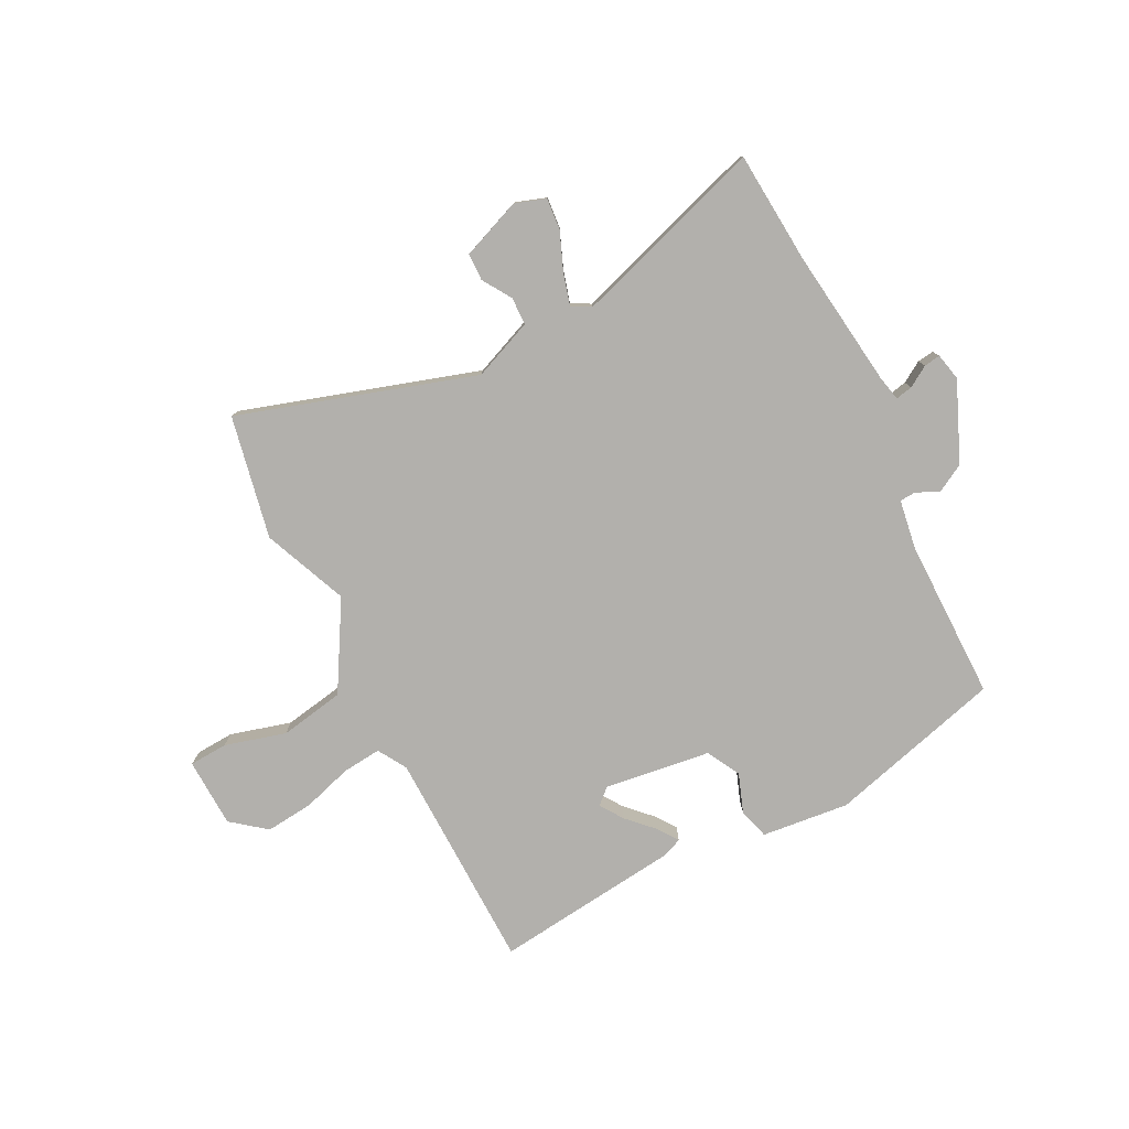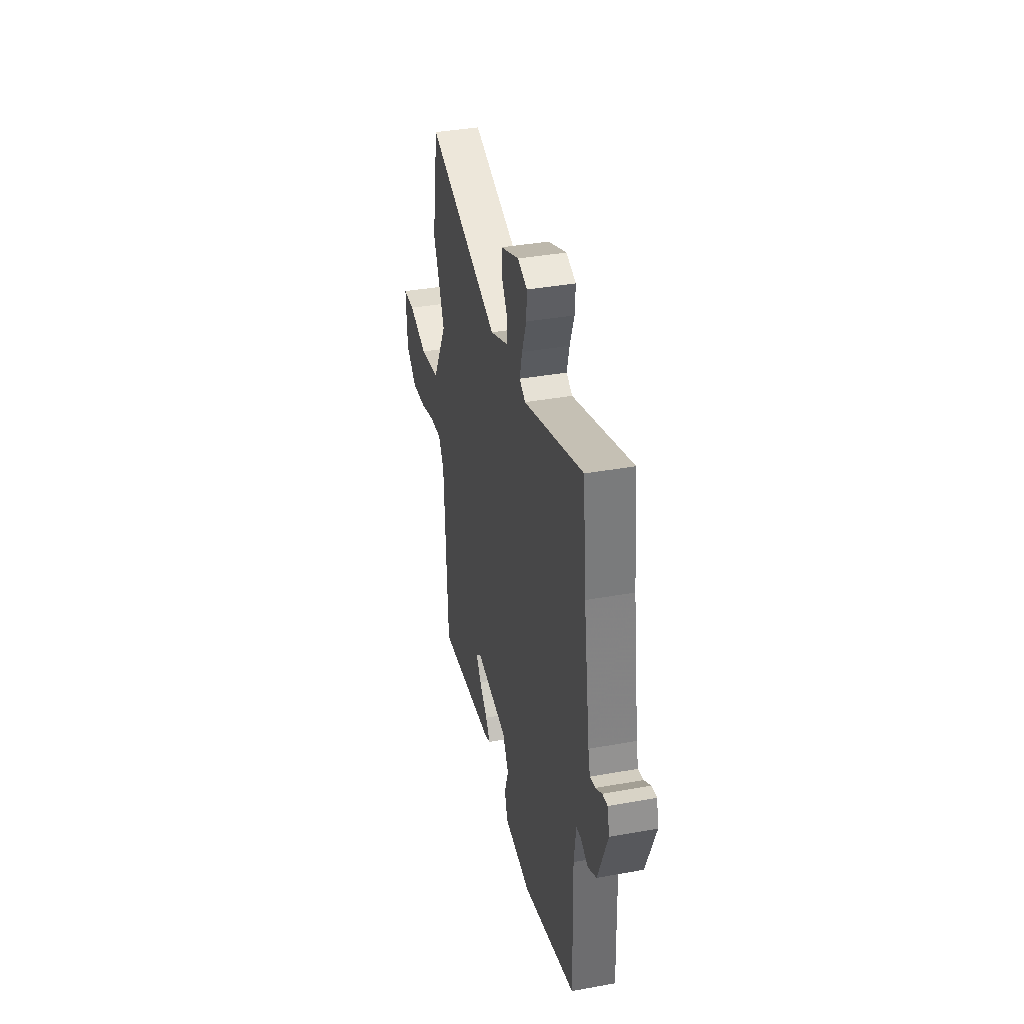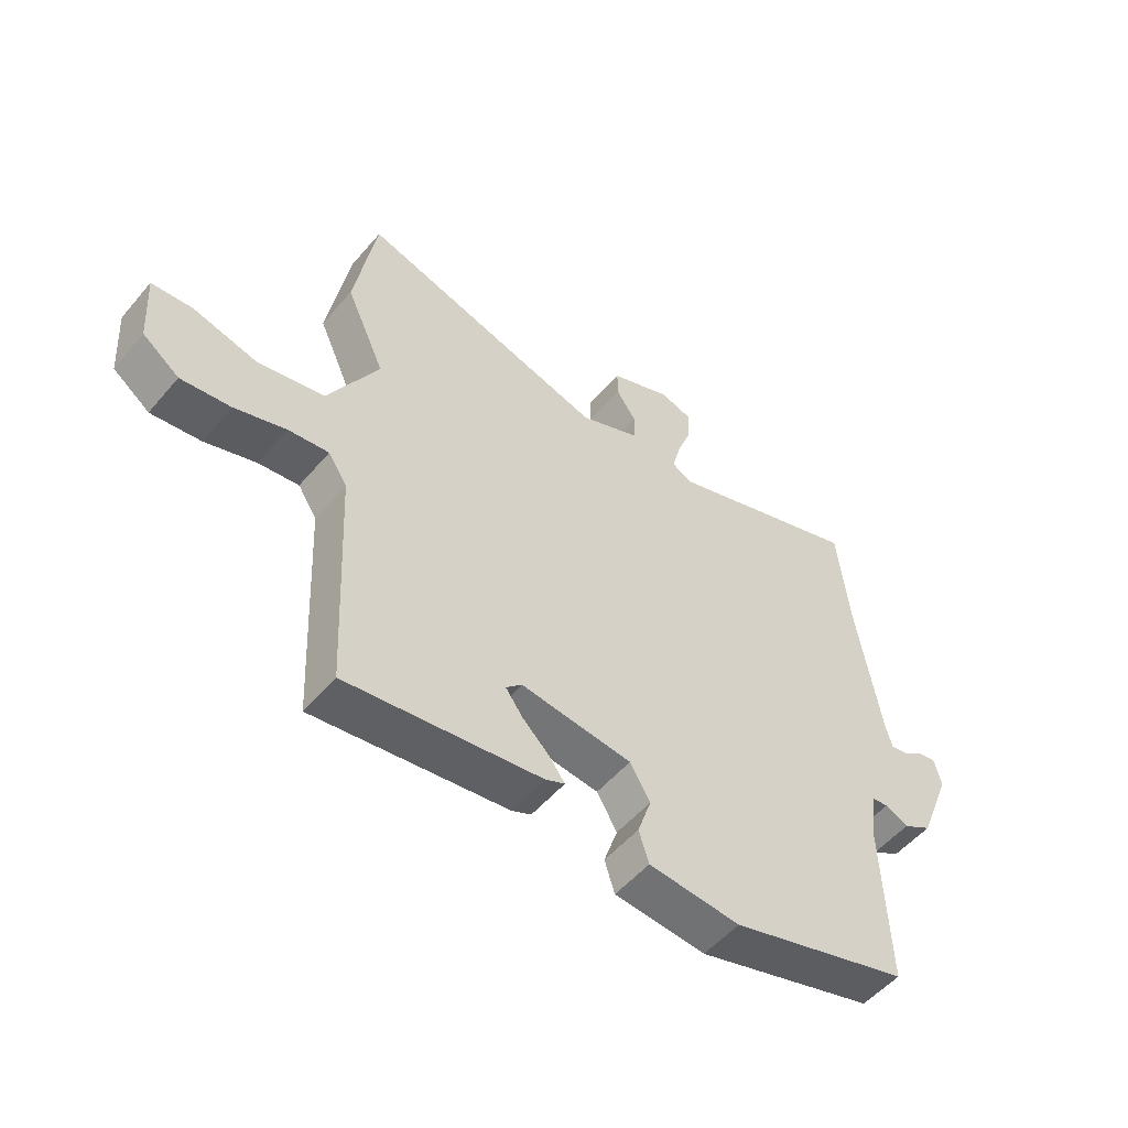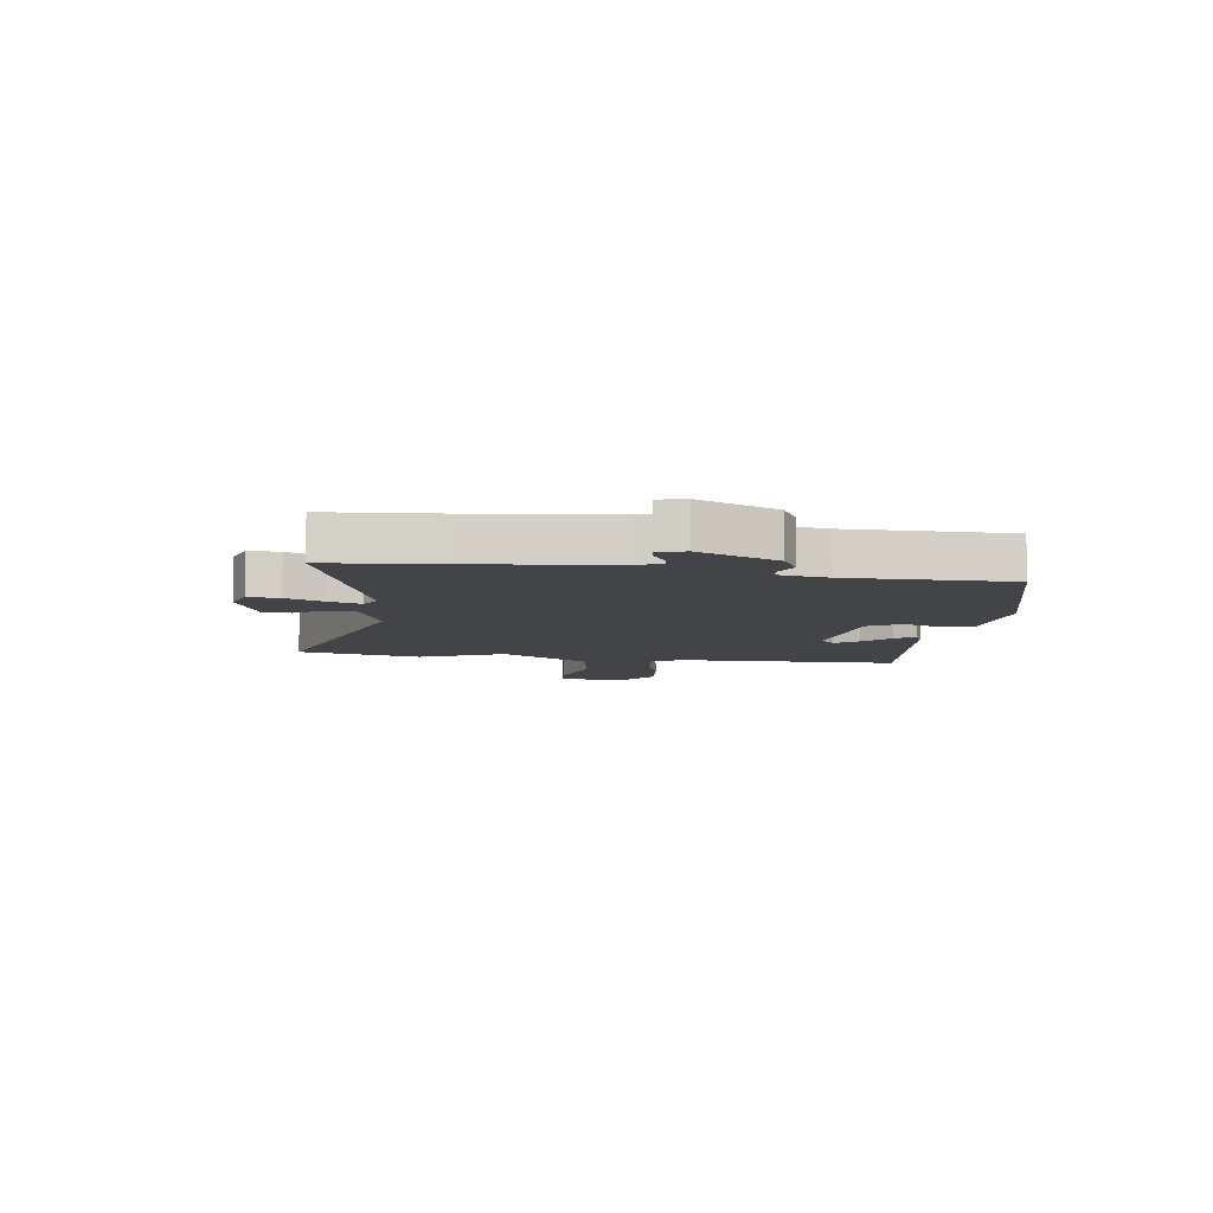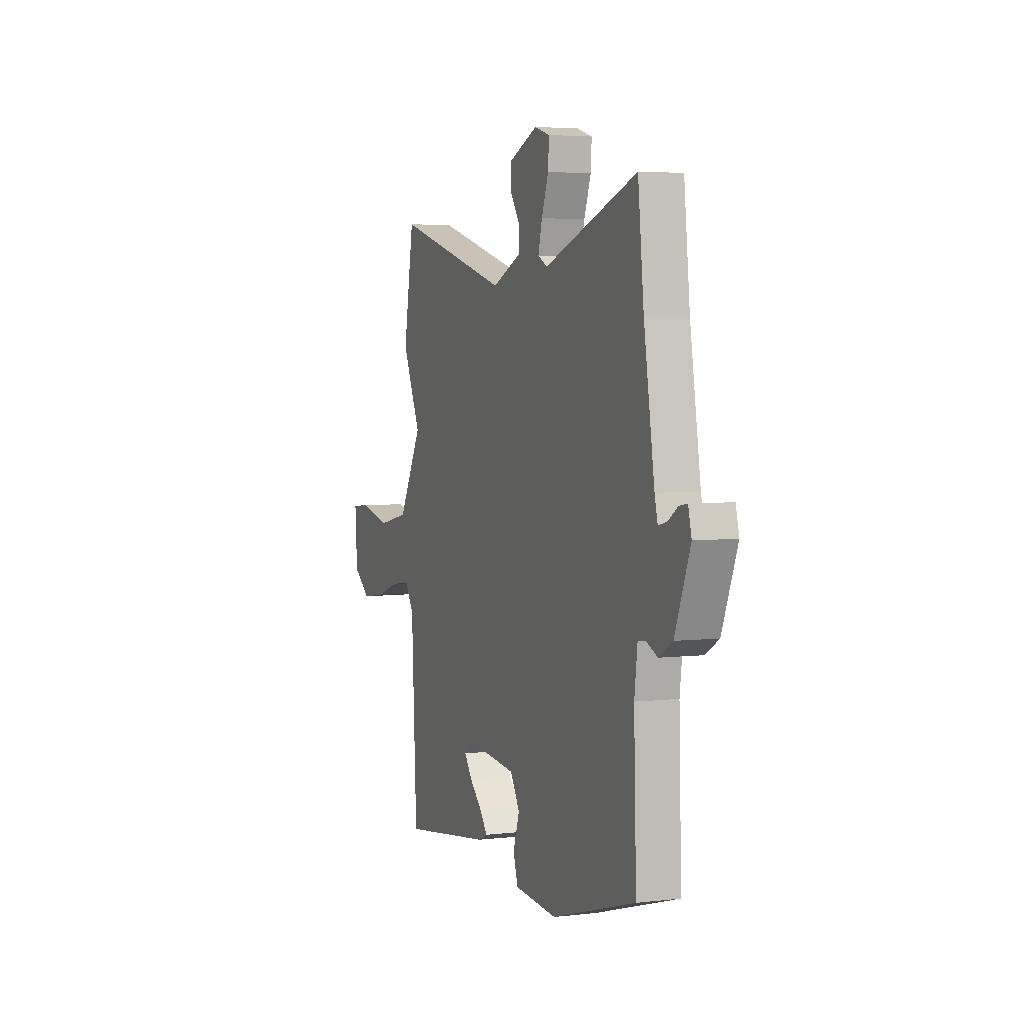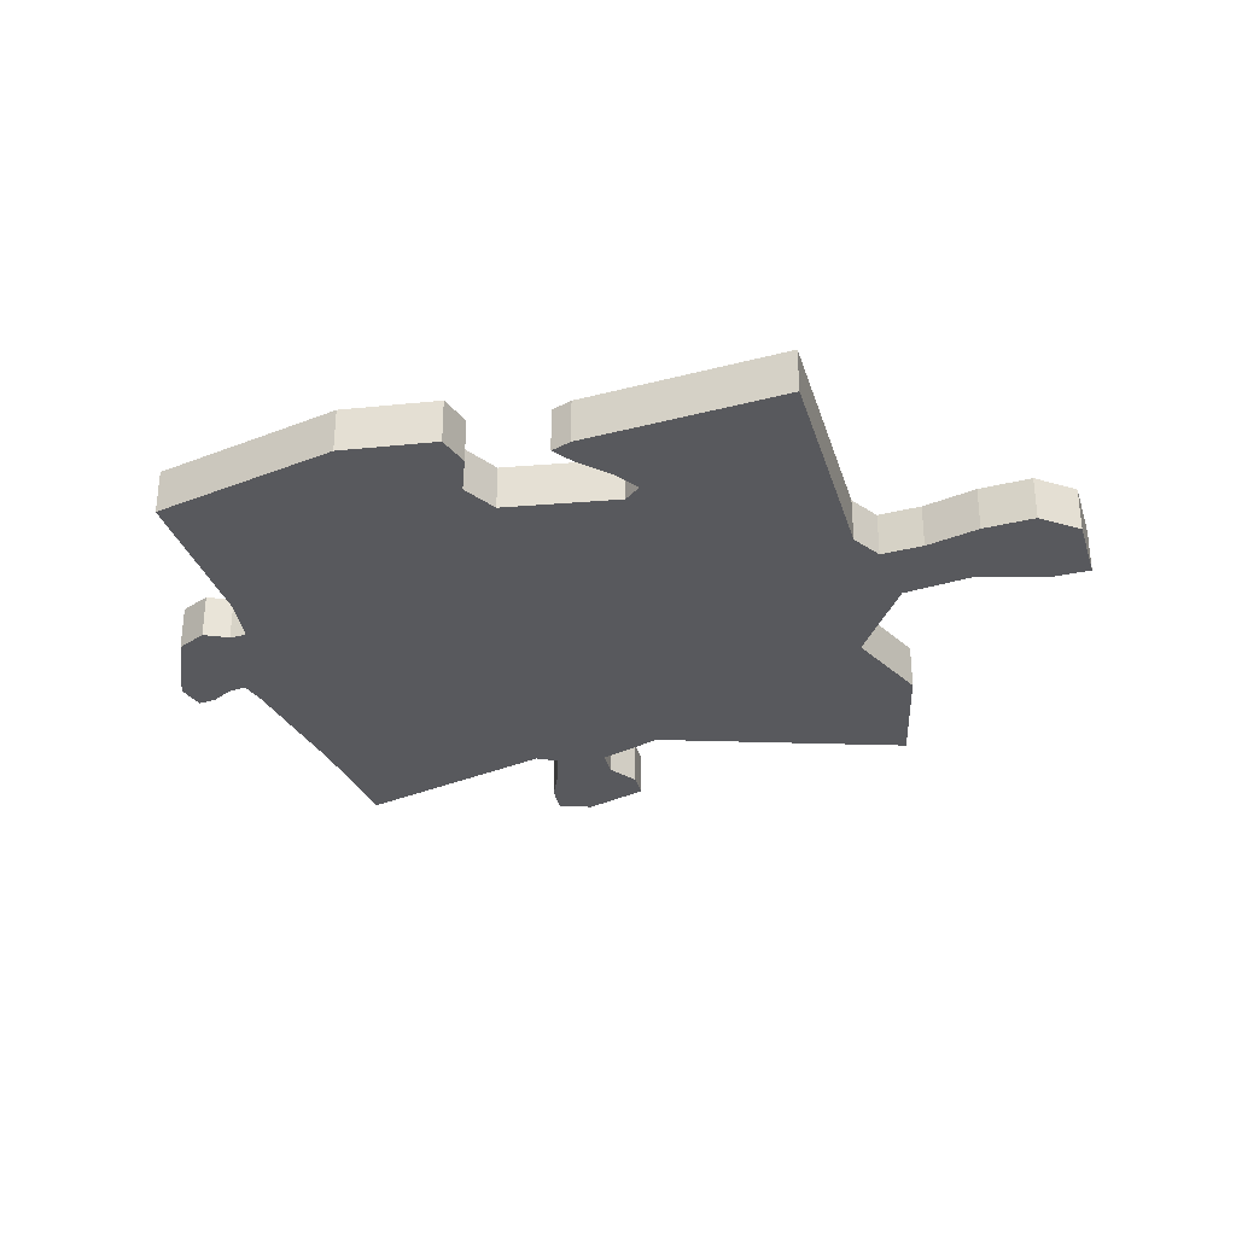
<metadata>
{"format":"obj","ext":"obj","renderer":"f3d","projection":"perspective","resolution":1024,"background":"white","views":[{"elev":-78.6,"azim":25.3,"up":"+Y"},{"elev":38.2,"azim":77.1,"up":"+Z"},{"elev":-53.2,"azim":-39.3,"up":"+Z"},{"elev":-8.3,"azim":80.5,"up":"+Y"},{"elev":4.1,"azim":68.9,"up":"+Z"},{"elev":-30.1,"azim":-167.0,"up":"+Y"}]}
</metadata>
<code>
v 0.489 0.07 0.604
v 0.51 0.07 0.406
v 0.548 0.07 0.165
v 0.559 0.07 0.121
v 0.589 0.07 0.128
v 0.625 0.07 0.152
v 0.654 0.07 0.157
v 0.666 0.07 0.109
v 0.611 0.07 -0.031
v 0.562 0.07 -0.06
v 0.522 0.07 -0.042
v 0.494 0.07 -0.045
v 0.483 0.07 -0.132
v 0.492 0.07 -0.416
v 0.187 0.07 -0.508
v 0.032 0.07 -0.496
v 0.015 0.07 -0.442
v 0.038 0.07 -0.373
v 0.004 0.07 -0.315
v -0.184 0.07 -0.295
v -0.211 0.07 -0.321
v -0.182 0.07 -0.361
v -0.136 0.07 -0.405
v -0.11 0.07 -0.44
v -0.143 0.07 -0.455
v -0.472 0.07 -0.502
v -0.491 0.07 -0.111
v -0.523 0.07 -0.061
v -0.592 0.07 -0.07
v -0.678 0.07 -0.099
v -0.762 0.07 -0.11
v -0.824 0.07 -0.064
v -0.832 0.07 0.058
v -0.764 0.07 0.064
v -0.656 0.07 0.037
v -0.542 0.07 0.061
v -0.457 0.07 0.217
v -0.523 0.07 0.364
v -0.486 0.07 0.581
v -0.067 0.07 0.462
v 0.037 0.07 0.508
v 0.037 0.07 0.557
v 0.003 0.07 0.607
v 0.003 0.07 0.655
v 0.107 0.07 0.699
v 0.162 0.07 0.682
v 0.159 0.07 0.627
v 0.134 0.07 0.559
v 0.12 0.07 0.503
v 0.154 0.07 0.485
v 0.489 0 0.604
v 0.51 0 0.406
v 0.548 0 0.165
v 0.559 0 0.121
v 0.589 0 0.128
v 0.625 0 0.152
v 0.654 0 0.157
v 0.666 0 0.109
v 0.611 0 -0.031
v 0.562 0 -0.06
v 0.522 0 -0.042
v 0.494 0 -0.045
v 0.483 0 -0.132
v 0.492 0 -0.416
v 0.187 0 -0.508
v 0.032 0 -0.496
v 0.015 0 -0.442
v 0.038 0 -0.373
v 0.004 0 -0.315
v -0.184 0 -0.295
v -0.211 0 -0.321
v -0.182 0 -0.361
v -0.136 0 -0.405
v -0.11 0 -0.44
v -0.143 0 -0.455
v -0.472 0 -0.502
v -0.491 0 -0.111
v -0.523 0 -0.061
v -0.592 0 -0.07
v -0.678 0 -0.099
v -0.762 0 -0.11
v -0.824 0 -0.064
v -0.832 0 0.058
v -0.764 0 0.064
v -0.656 0 0.037
v -0.542 0 0.061
v -0.457 0 0.217
v -0.523 0 0.364
v -0.486 0 0.581
v -0.067 0 0.462
v 0.037 0 0.508
v 0.037 0 0.557
v 0.003 0 0.607
v 0.003 0 0.655
v 0.107 0 0.699
v 0.162 0 0.682
v 0.159 0 0.627
v 0.134 0 0.559
v 0.12 0 0.503
v 0.154 0 0.485
f 46 47 48
f 45 46 48
f 44 45 48
f 43 44 48
f 42 43 48
f 41 42 48 49
f 40 41 49 50
f 37 38 39 40
f 36 37 40 50
f 33 34 35
f 32 33 35
f 31 32 35
f 30 31 35
f 29 30 35
f 28 29 35 36
f 50 1 2
f 36 50 2
f 28 36 2
f 27 28 2
f 25 26 27
f 24 25 27
f 23 24 27
f 22 23 27
f 16 17 18
f 15 16 18
f 14 15 18
f 13 14 18
f 12 13 18 19
f 9 10 11
f 8 9 11
f 7 8 11
f 6 7 11
f 5 6 11
f 4 5 11 12
f 12 19 20
f 4 12 20
f 3 4 20
f 21 22 27
f 20 21 27 2
f 2 3 20
f 98 97 96
f 98 96 95
f 98 95 94
f 98 94 93
f 98 93 92
f 99 98 92 91
f 100 99 91 90
f 90 89 88 87
f 100 90 87 86
f 85 84 83
f 85 83 82
f 85 82 81
f 85 81 80
f 85 80 79
f 86 85 79 78
f 52 51 100
f 52 100 86
f 52 86 78
f 52 78 77
f 77 76 75
f 77 75 74
f 77 74 73
f 77 73 72
f 68 67 66
f 68 66 65
f 68 65 64
f 68 64 63
f 69 68 63 62
f 61 60 59
f 61 59 58
f 61 58 57
f 61 57 56
f 61 56 55
f 62 61 55 54
f 70 69 62
f 70 62 54
f 70 54 53
f 77 72 71
f 52 77 71 70
f 70 53 52
f 1 51 52 2
f 2 52 53 3
f 3 53 54 4
f 4 54 55 5
f 5 55 56 6
f 6 56 57 7
f 7 57 58 8
f 8 58 59 9
f 9 59 60 10
f 10 60 61 11
f 11 61 62 12
f 12 62 63 13
f 13 63 64 14
f 14 64 65 15
f 15 65 66 16
f 16 66 67 17
f 17 67 68 18
f 18 68 69 19
f 19 69 70 20
f 20 70 71 21
f 21 71 72 22
f 22 72 73 23
f 23 73 74 24
f 24 74 75 25
f 25 75 76 26
f 26 76 77 27
f 27 77 78 28
f 28 78 79 29
f 29 79 80 30
f 30 80 81 31
f 31 81 82 32
f 32 82 83 33
f 33 83 84 34
f 34 84 85 35
f 35 85 86 36
f 36 86 87 37
f 37 87 88 38
f 38 88 89 39
f 39 89 90 40
f 40 90 91 41
f 41 91 92 42
f 42 92 93 43
f 43 93 94 44
f 44 94 95 45
f 45 95 96 46
f 46 96 97 47
f 47 97 98 48
f 48 98 99 49
f 49 99 100 50
f 50 100 51 1

</code>
